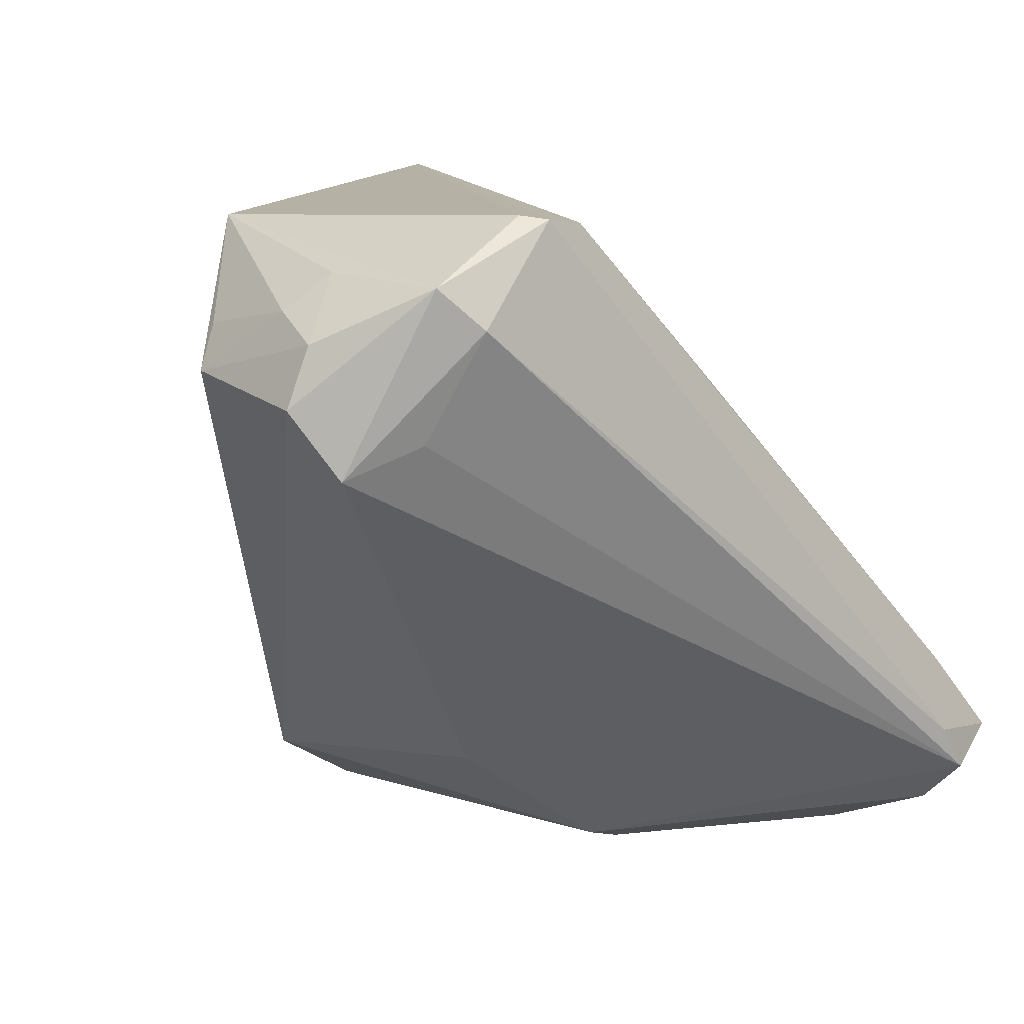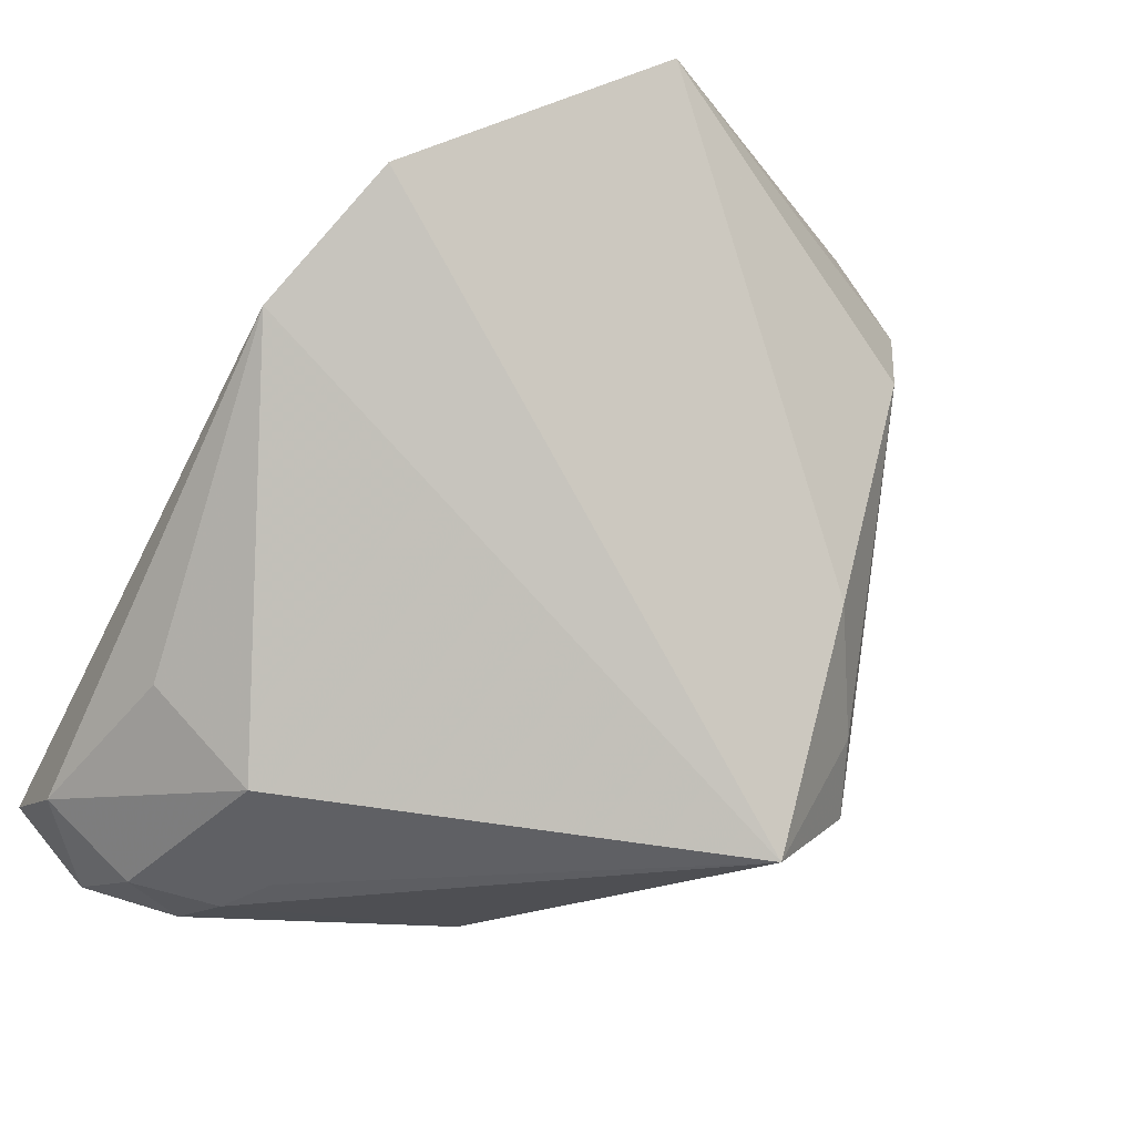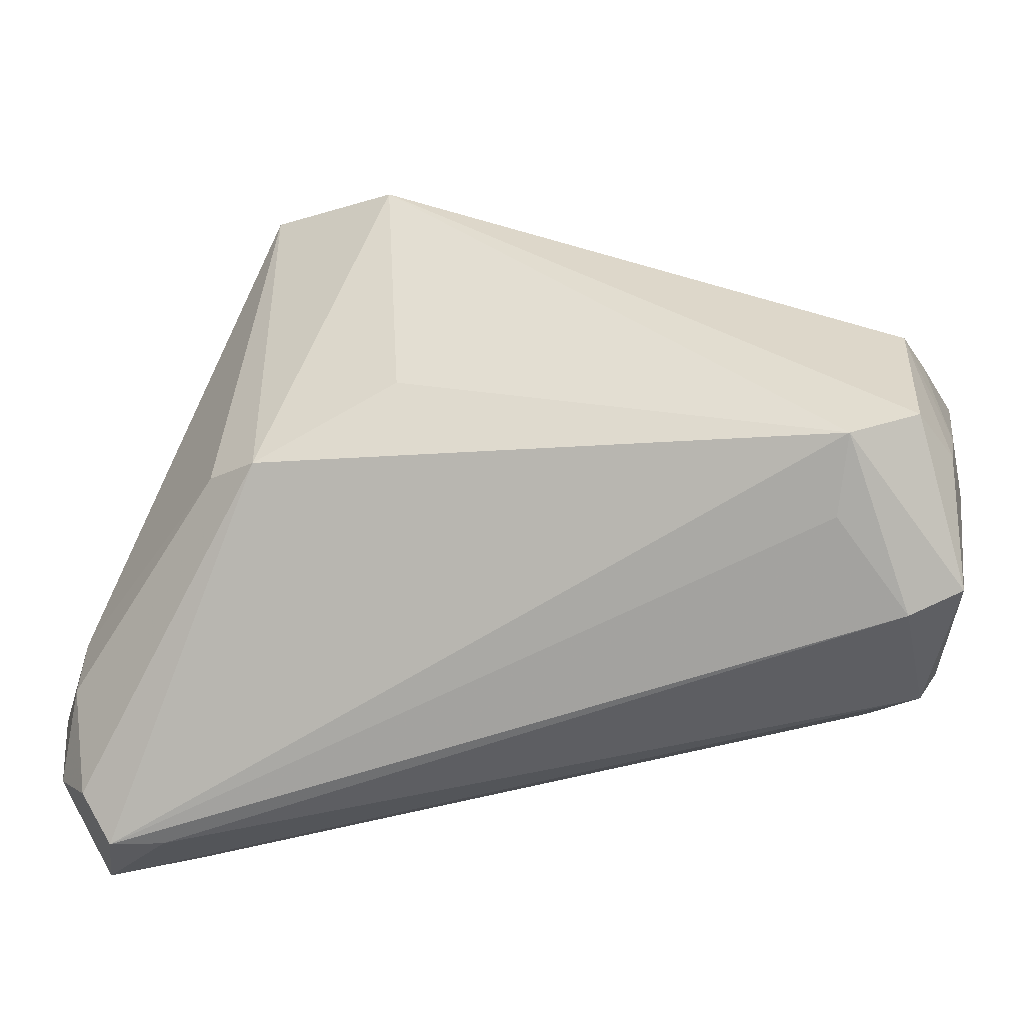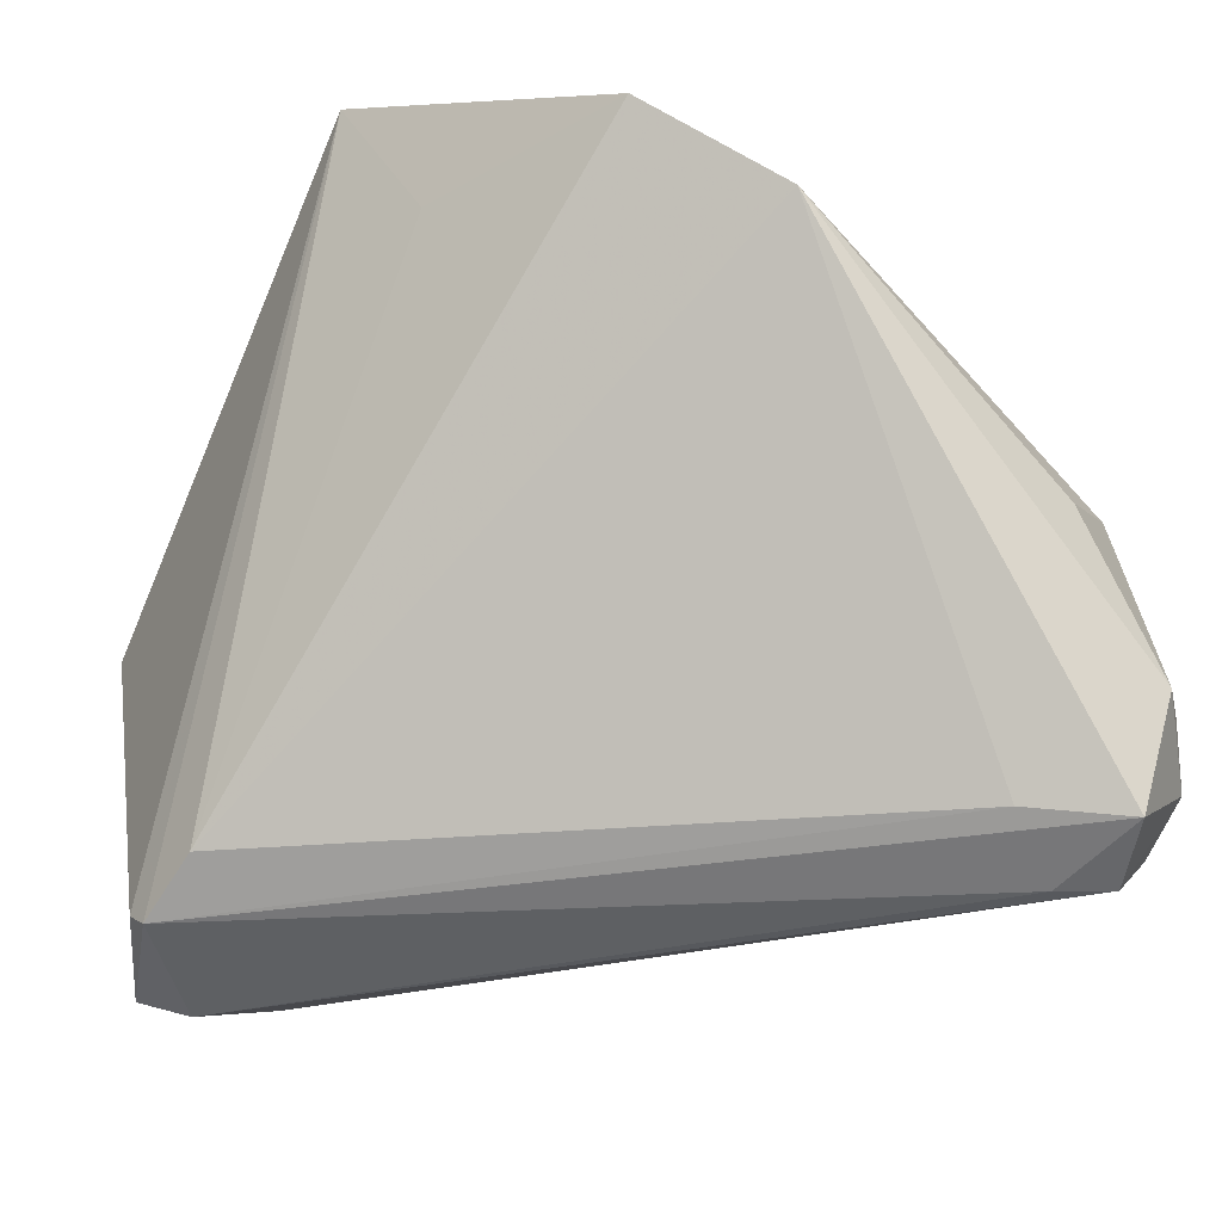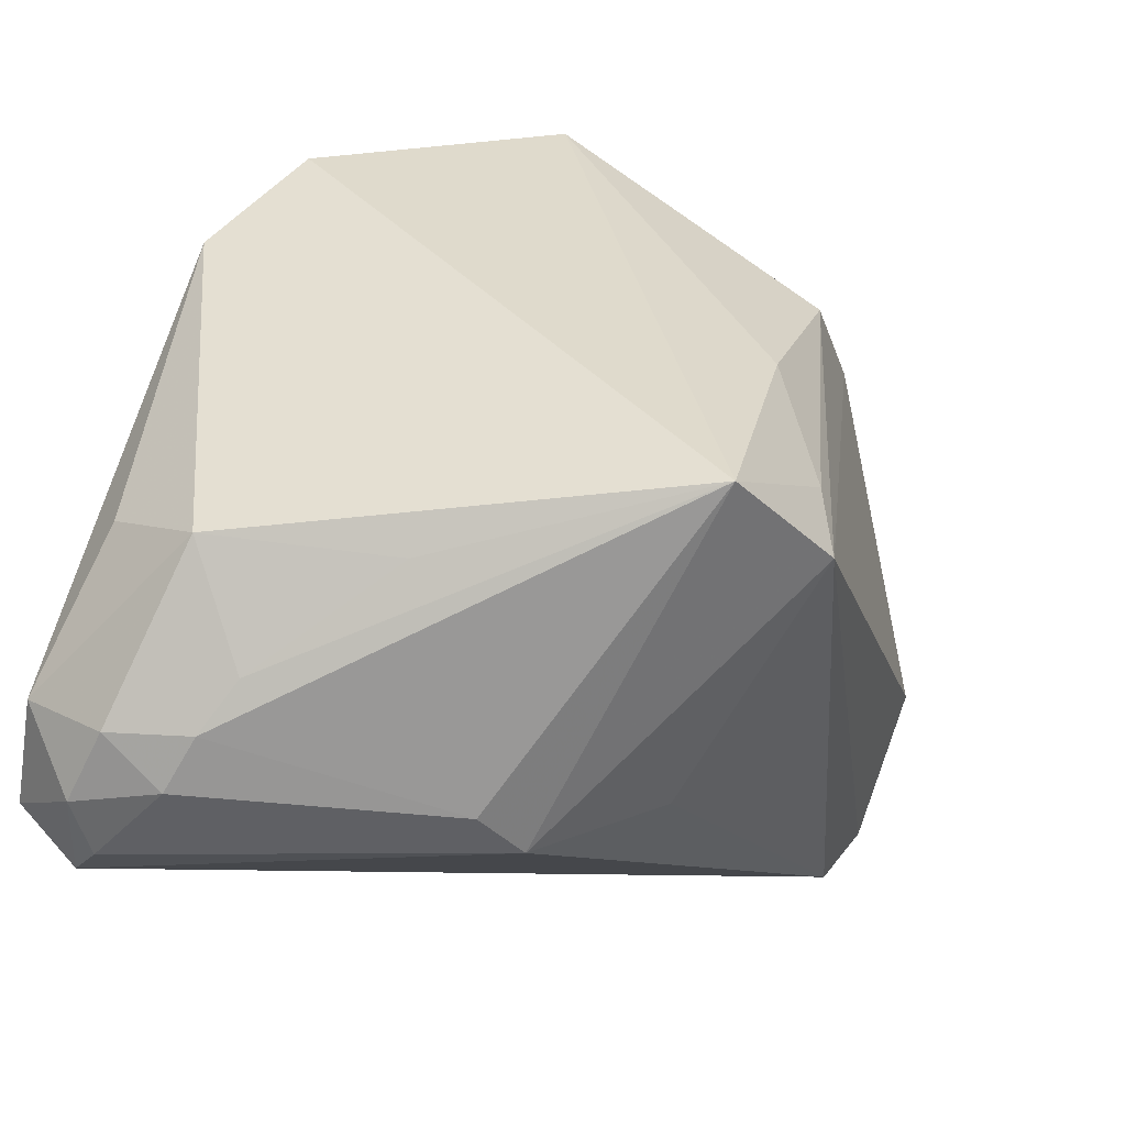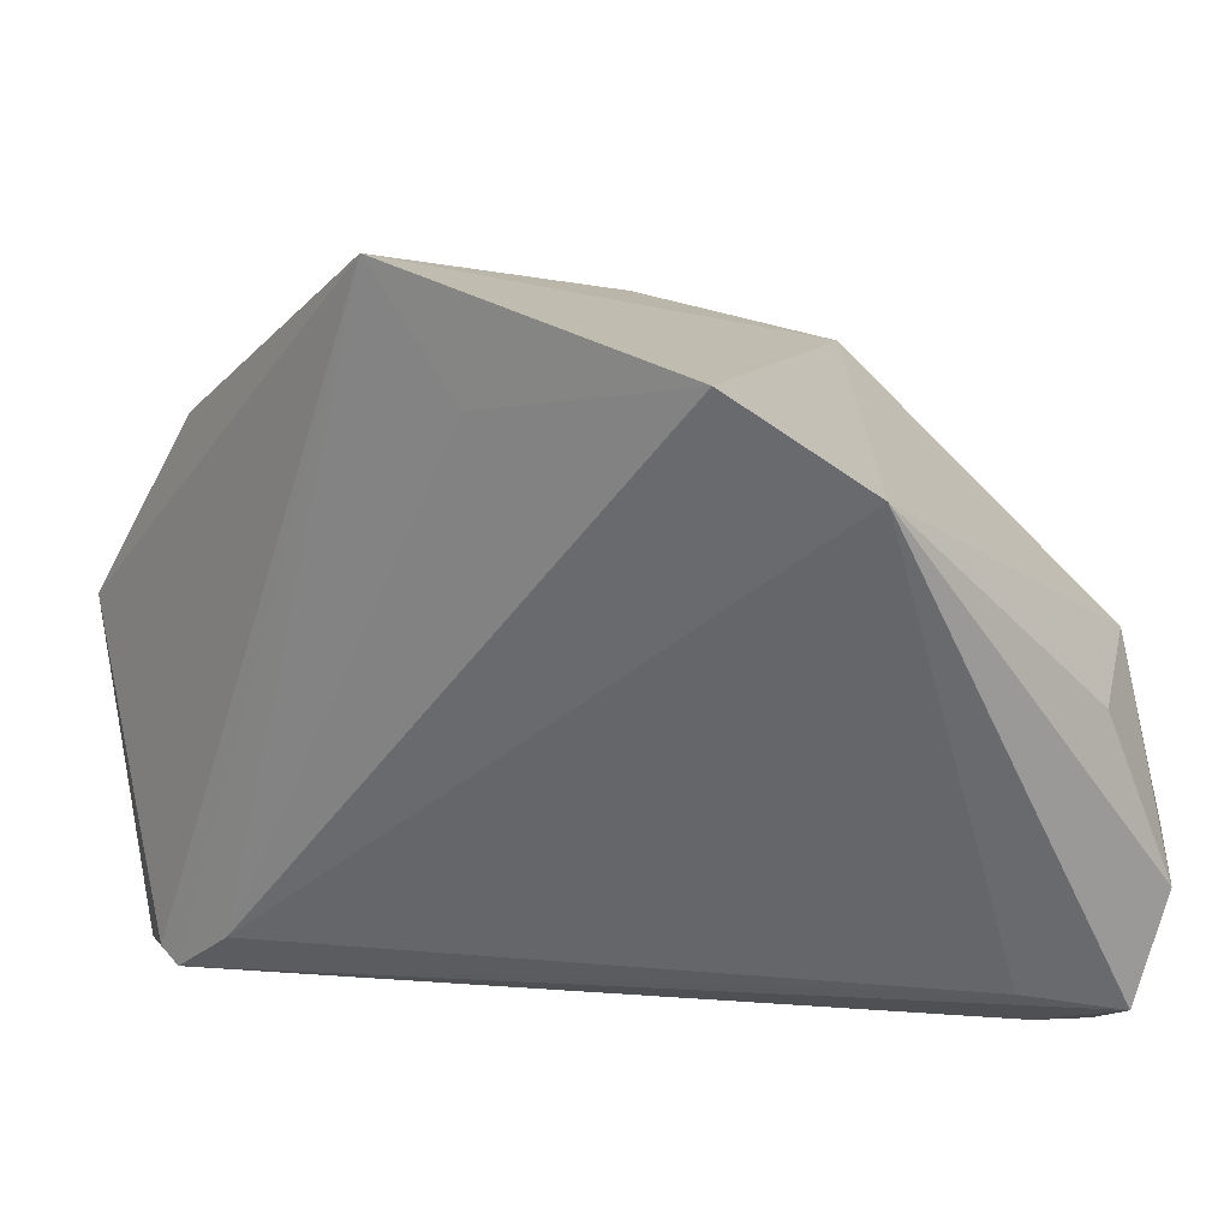
<metadata>
{"format":"obj","ext":"obj","renderer":"f3d","projection":"perspective","resolution":1024,"background":"white","views":[{"elev":12.1,"azim":142.4,"up":"+Y"},{"elev":-22.4,"azim":-35.4,"up":"+Y"},{"elev":-54.8,"azim":59.9,"up":"+Z"},{"elev":-29.1,"azim":-120.8,"up":"+Z"},{"elev":-71.7,"azim":-20.2,"up":"+Y"},{"elev":11.0,"azim":-128.7,"up":"+Z"}]}
</metadata>
<code>
v -0.03158 -0.03932 -0.01653
v -0.03953 -0.01787 -0.03351
v -0.04142 -0.03609 -0.02891
v -0.03728 -0.03459 -0.03416
v -0.01395 0.03932 0.03865
v -0.04122 0.02268 0.02838
v -0.03872 -0.02986 -0.03865
v 0.03726 0.01734 -0.03429
v -0.03833 -0.03265 0.0007058
v -0.04862 -0.02946 -0.0228
v 0.04501 0.02745 -0.007101
v 0.04499 0.01407 -0.03099
v -0.01807 -0.03636 0.00665
v -0.02947 -0.03822 -0.009817
v -0.003063 -0.03721 -0.01627
v -0.04643 -0.02195 -0.004592
v -0.0328 -0.03908 -0.02347
v 0.02575 0.02475 0.02569
v 0.04583 0.0273 -0.02675
v 0.003066 -0.03473 -0.0191
v 0.03984 0.03367 -0.02208
v 0.04764 0.02276 -0.008764
v -0.04043 -0.03737 -0.02012
v -0.03553 -0.02472 -0.03865
v 0.03802 0.03782 0.001105
v 0.01832 0.01396 0.0337
v 0.03731 0.03317 -0.03648
v 0.01416 0.0378 -0.02998
v 0.01889 -0.02253 0.02337
v 0.01194 -0.0116 0.0314
v 0.04431 0.02981 -0.01965
v 0.04862 0.02104 -0.02694
v 0.02461 0.03932 -0.03311
v -0.04634 -0.02676 -0.03519
v -0.04858 0.009323 0.01824
v -0.02013 0.03304 0.02505
v 0.02219 0.03564 0.02119
v 0.01674 -0.02442 -0.01313
v 0.008079 -0.03777 0.02491
v 0.02201 0.03888 -0.03472
v 0.03287 0.02885 -0.03865
v 0.02146 -0.02946 0.01877
f 35 9 39
f 33 5 25
f 25 5 37
f 5 39 30
f 30 26 5
f 28 35 6
f 6 39 5
f 6 35 39
f 34 10 35
f 3 10 34
f 27 33 25
f 27 12 41
f 32 12 27
f 24 34 40
f 40 28 5
f 5 33 40
f 41 24 40
f 40 27 41
f 33 27 40
f 39 9 13
f 13 14 39
f 9 14 13
f 23 10 3
f 9 10 23
f 15 20 39
f 5 26 18
f 18 37 5
f 25 37 18
f 18 22 25
f 25 22 11
f 41 12 8
f 20 12 38
f 32 22 42
f 42 12 32
f 42 38 12
f 39 20 42
f 20 38 42
f 42 18 26
f 22 18 42
f 5 28 36
f 36 6 5
f 28 6 36
f 9 35 16
f 16 10 9
f 35 10 16
f 2 35 28
f 2 34 35
f 28 40 2
f 2 40 34
f 7 4 3
f 3 34 7
f 7 34 24
f 20 4 7
f 7 8 12
f 7 12 20
f 7 24 41
f 41 8 7
f 32 27 19
f 19 22 32
f 39 14 1
f 1 15 39
f 1 14 9
f 9 23 1
f 29 42 26
f 26 30 29
f 39 42 29
f 29 30 39
f 21 27 25
f 21 19 27
f 31 11 22
f 22 19 31
f 25 11 31
f 31 21 25
f 19 21 31
f 15 1 17
f 17 4 20
f 20 15 17
f 3 4 17
f 17 23 3
f 17 1 23

</code>
